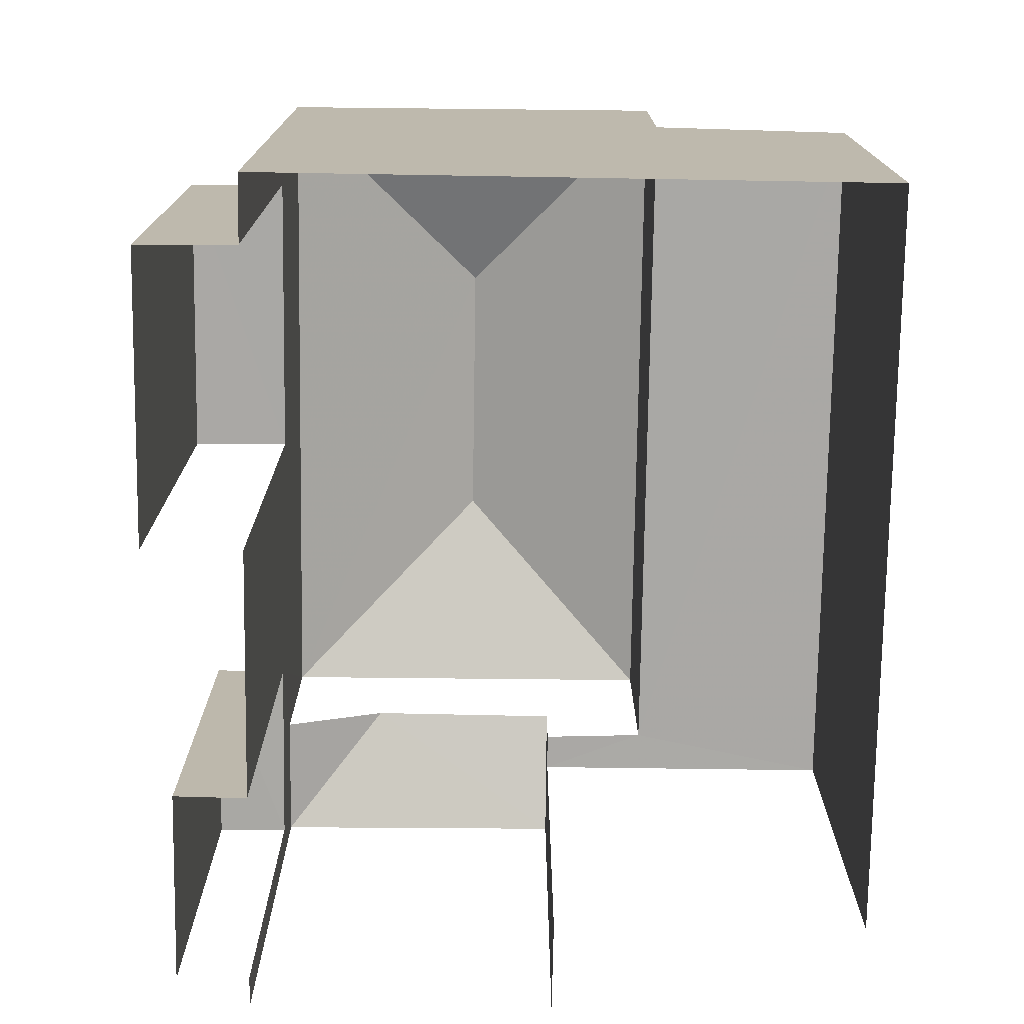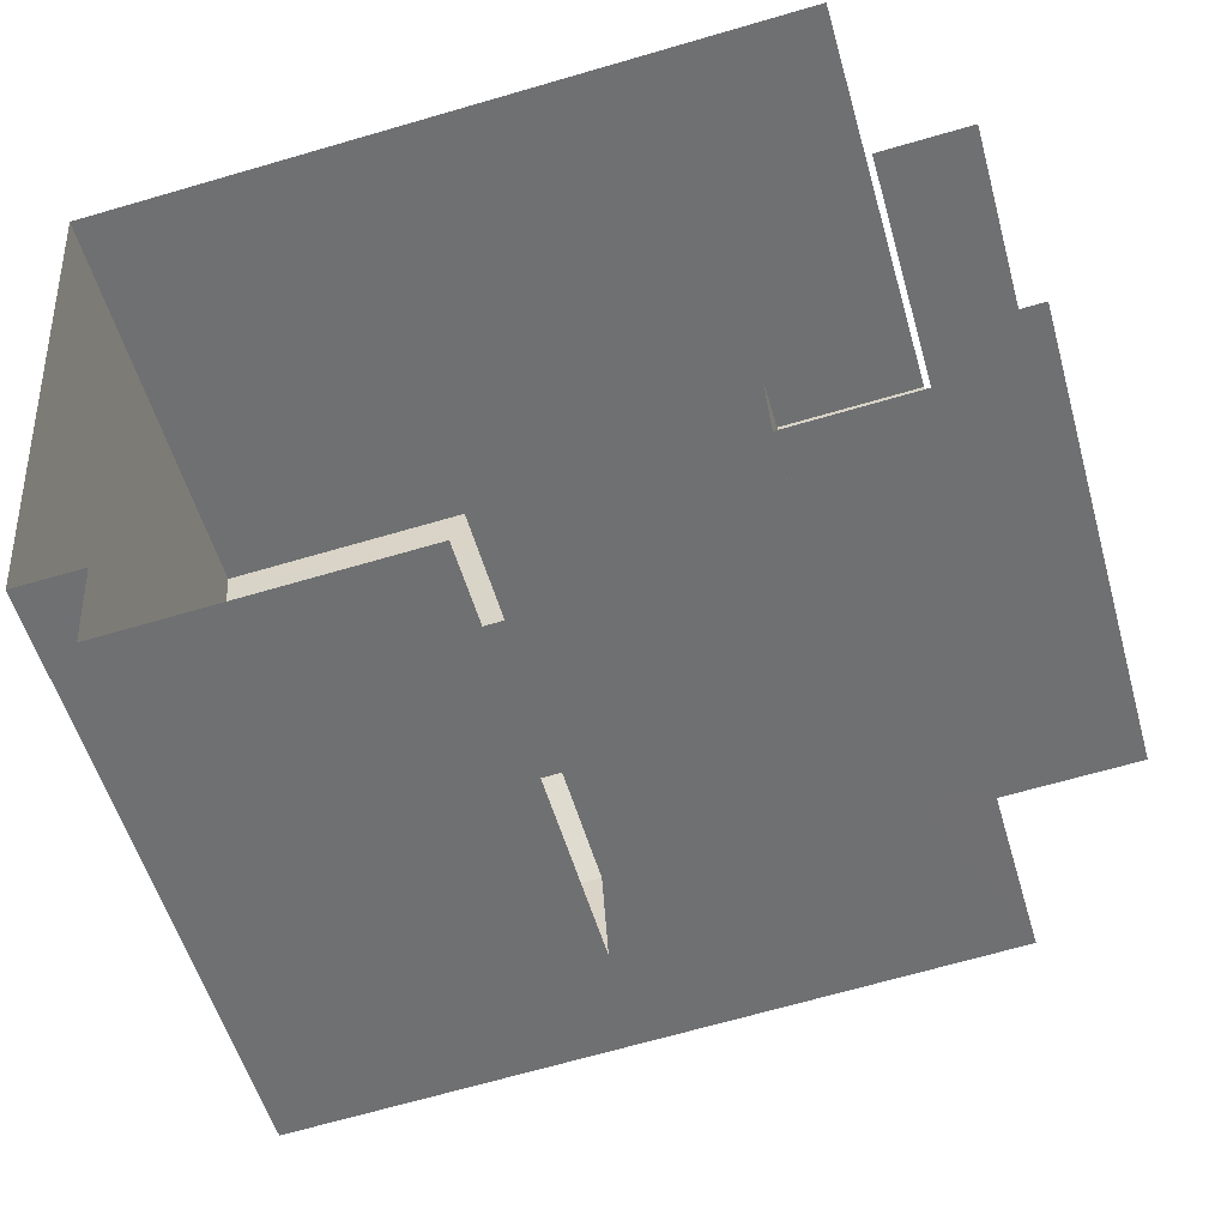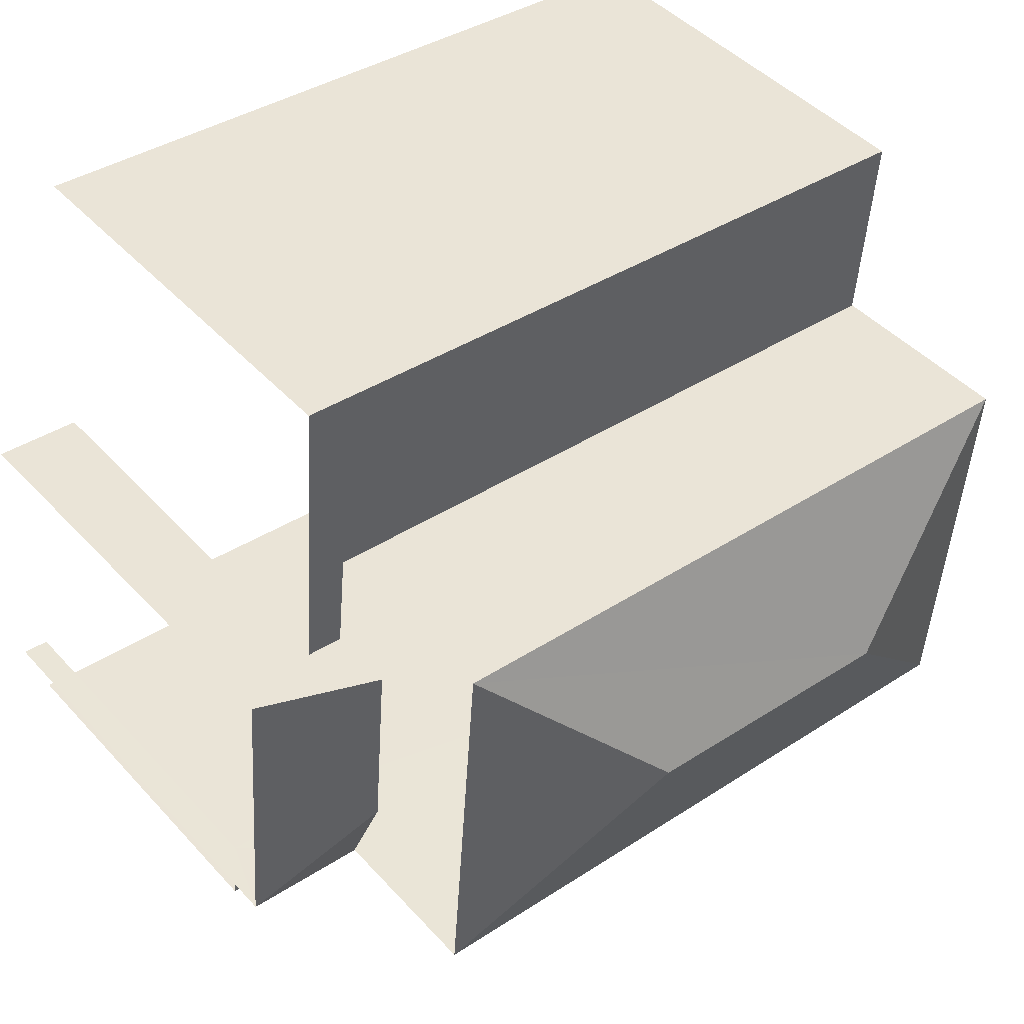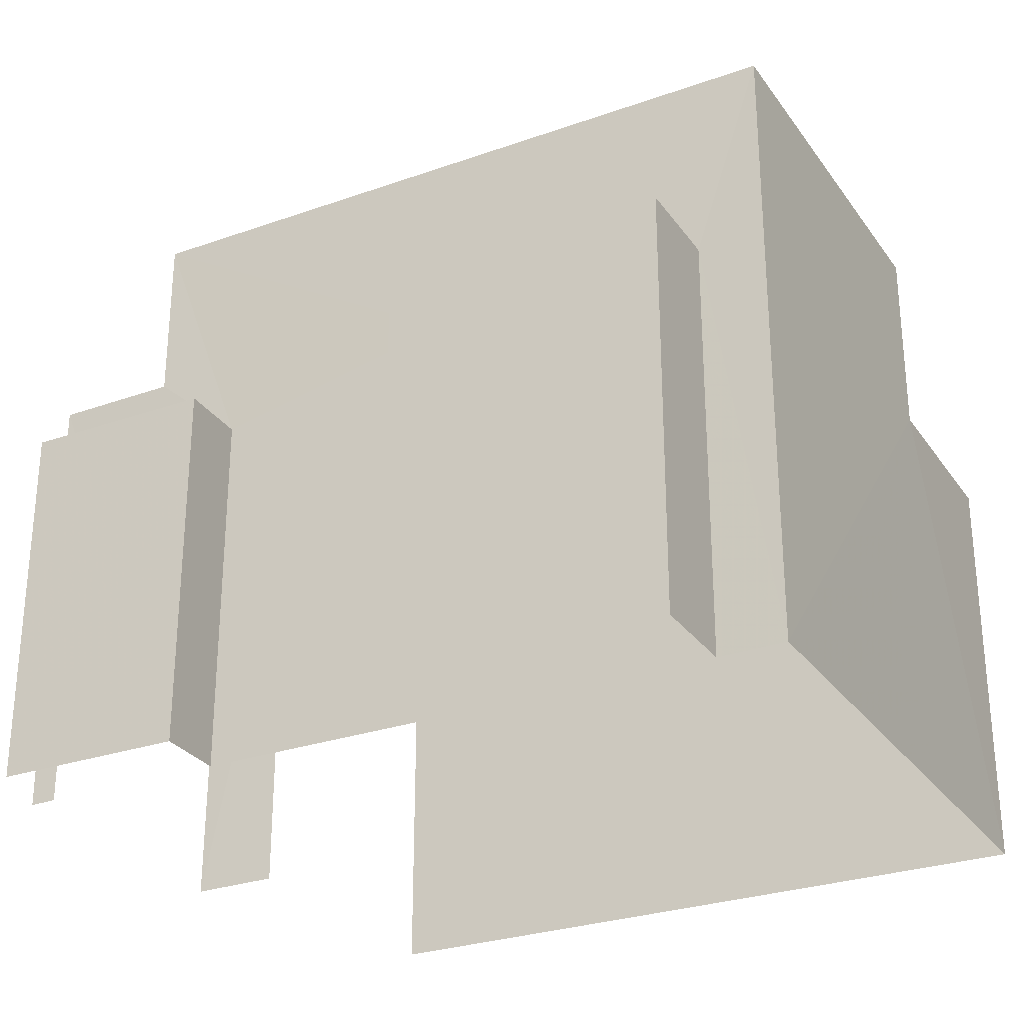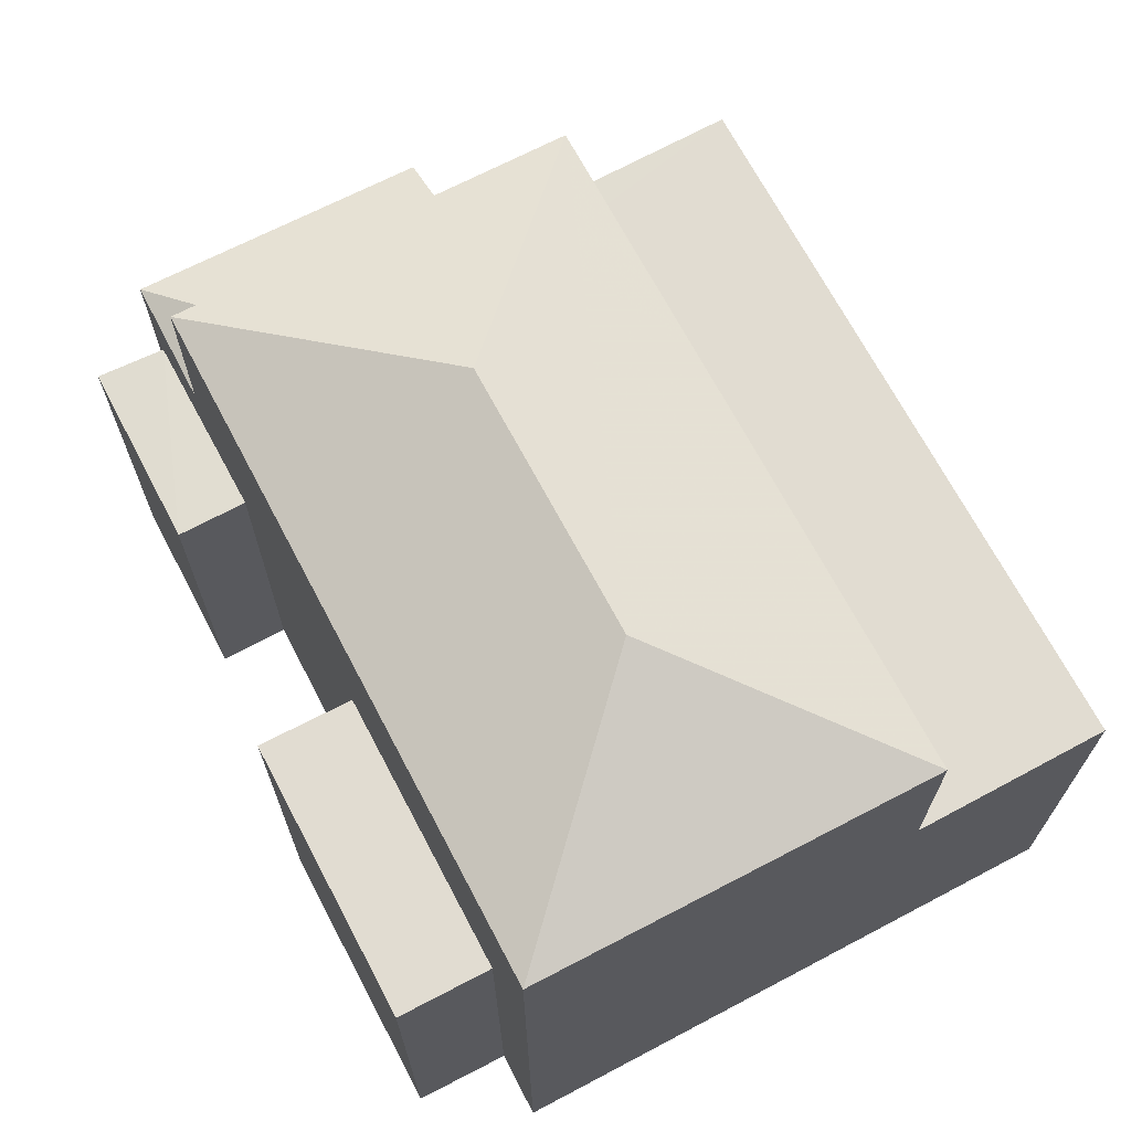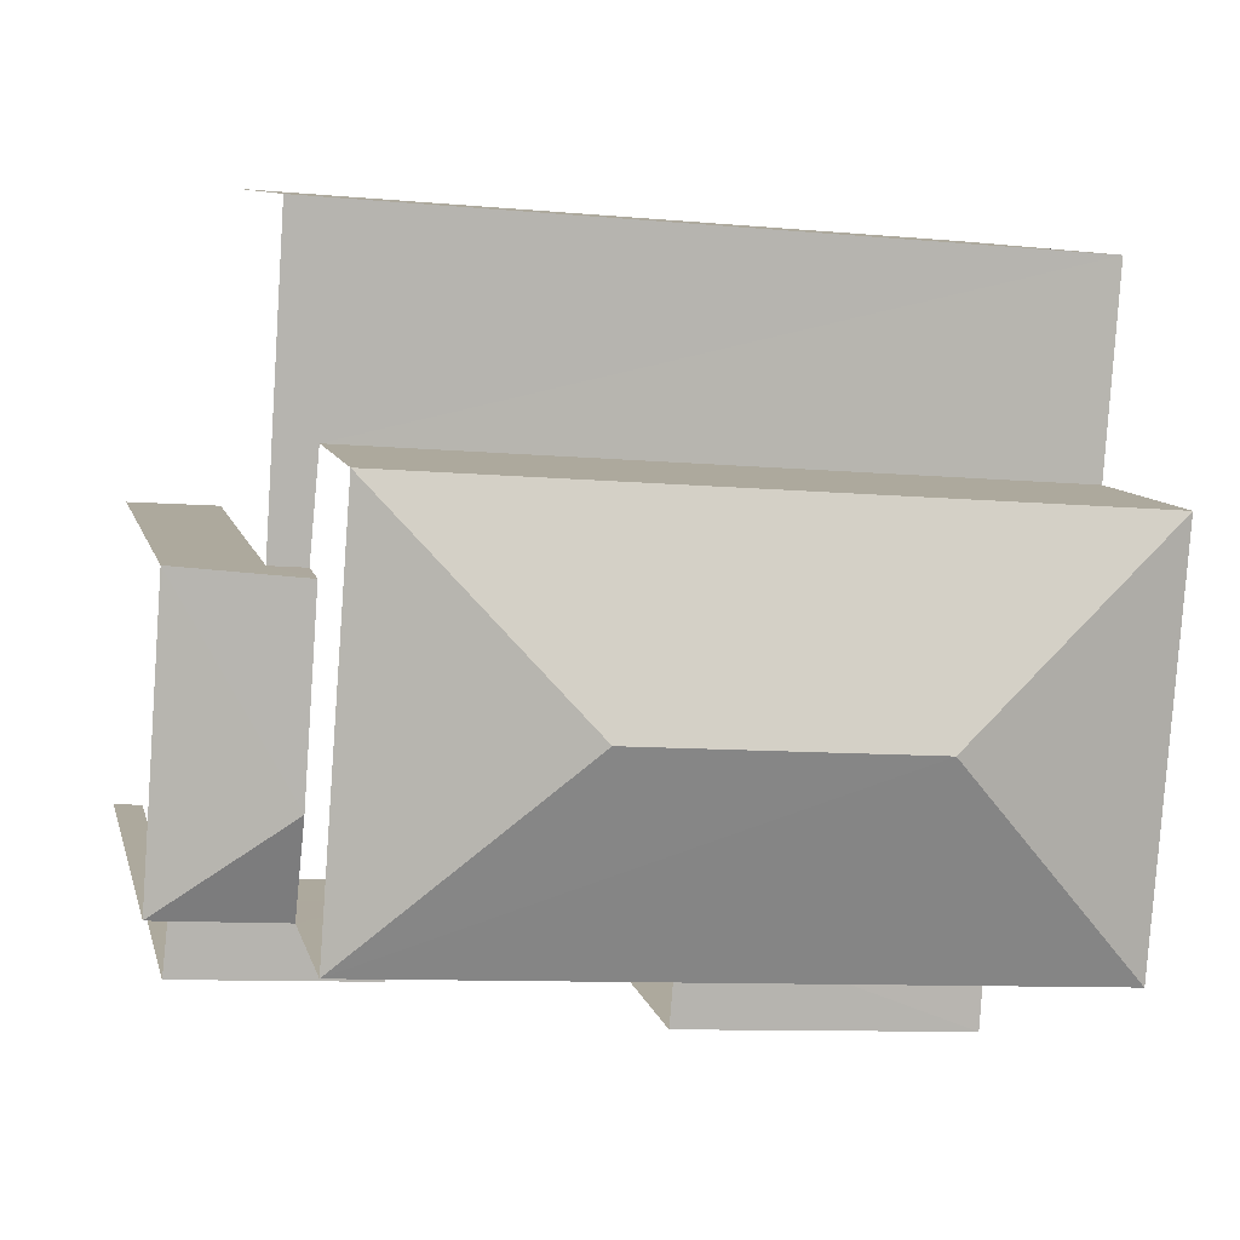
<metadata>
{"format":"obj","ext":"obj","renderer":"f3d","projection":"perspective","resolution":1024,"background":"white","views":[{"elev":-75.1,"azim":84.9,"up":"+Z"},{"elev":-53.4,"azim":-164.4,"up":"+Y"},{"elev":45.2,"azim":-39.3,"up":"+Y"},{"elev":-28.1,"azim":24.0,"up":"+Z"},{"elev":69.1,"azim":58.0,"up":"+Z"},{"elev":9.0,"azim":-12.7,"up":"+Y"}]}
</metadata>
<code>
v -3.14e+05 4.197e+04 52.67
v -3.14e+05 4.197e+04 52.67
v -3.14e+05 4.197e+04 52.67
v -3.139e+05 4.197e+04 52.67
v -3.14e+05 4.197e+04 52.67
v -3.14e+05 4.197e+04 52.67
v -3.14e+05 4.198e+04 52.67
v -3.139e+05 4.198e+04 52.67
v -3.139e+05 4.197e+04 52.67
v -3.139e+05 4.197e+04 52.67
v -3.139e+05 4.197e+04 52.67
v -3.139e+05 4.197e+04 52.67
v -3.139e+05 4.197e+04 52.67
v -3.139e+05 4.197e+04 52.67
v -3.139e+05 4.197e+04 58.47
v -3.139e+05 4.198e+04 58.47
v -3.14e+05 4.198e+04 58.47
v -3.14e+05 4.198e+04 58.47
v -3.14e+05 4.197e+04 58.47
v -3.14e+05 4.197e+04 58.47
v -3.139e+05 4.197e+04 62.1
v -3.14e+05 4.198e+04 61.13
v -3.14e+05 4.197e+04 61.13
v -3.14e+05 4.197e+04 59.39
v -3.14e+05 4.197e+04 58.82
v -3.14e+05 4.197e+04 58.82
v -3.139e+05 4.197e+04 61.12
v -3.139e+05 4.197e+04 62.1
v -3.139e+05 4.197e+04 61.13
v -3.139e+05 4.197e+04 58.46
v -3.139e+05 4.197e+04 58.46
v -3.139e+05 4.197e+04 58.46
v -3.139e+05 4.197e+04 58.46
v -3.14e+05 4.197e+04 58.82
v -3.14e+05 4.197e+04 59.39
v -3.14e+05 4.197e+04 57.77
v -3.14e+05 4.197e+04 57.77
v -3.139e+05 4.197e+04 57.76
v -3.139e+05 4.197e+04 57.77
f 1 2 3
f 4 5 1
f 6 7 8
f 1 3 6
f 9 10 11
f 12 13 8
f 14 6 11
f 4 1 14
f 9 11 13
f 11 6 8
f 1 6 14
f 13 11 8
f 30 10 31
f 30 11 10
f 36 5 37
f 36 1 5
f 34 3 2
f 25 34 2
f 6 18 7
f 6 19 18
f 23 24 26
f 20 35 17
f 35 23 22
f 35 24 23
f 35 22 17
f 15 16 17
f 16 18 17
f 17 19 20
f 17 18 19
f 21 22 23
f 24 25 26
f 23 27 28
f 21 23 28
f 28 27 29
f 30 31 32
f 33 30 32
f 24 34 25
f 24 35 34
f 36 37 38
f 39 36 38
f 28 22 21
f 28 29 22
f 31 10 9
f 32 31 9
f 6 3 19
f 20 19 35
f 35 19 34
f 19 3 34
f 37 5 4
f 38 37 4
f 15 22 29
f 15 17 22
f 27 33 12
f 12 33 13
f 27 23 30
f 11 30 39
f 11 39 14
f 2 36 25
f 36 26 25
f 23 26 39
f 33 27 30
f 2 1 36
f 39 26 36
f 30 23 39
f 18 8 7
f 18 16 8
f 33 32 9
f 13 33 9
f 8 15 12
f 12 15 27
f 8 16 15
f 27 15 29
f 39 38 4
f 14 39 4

</code>
